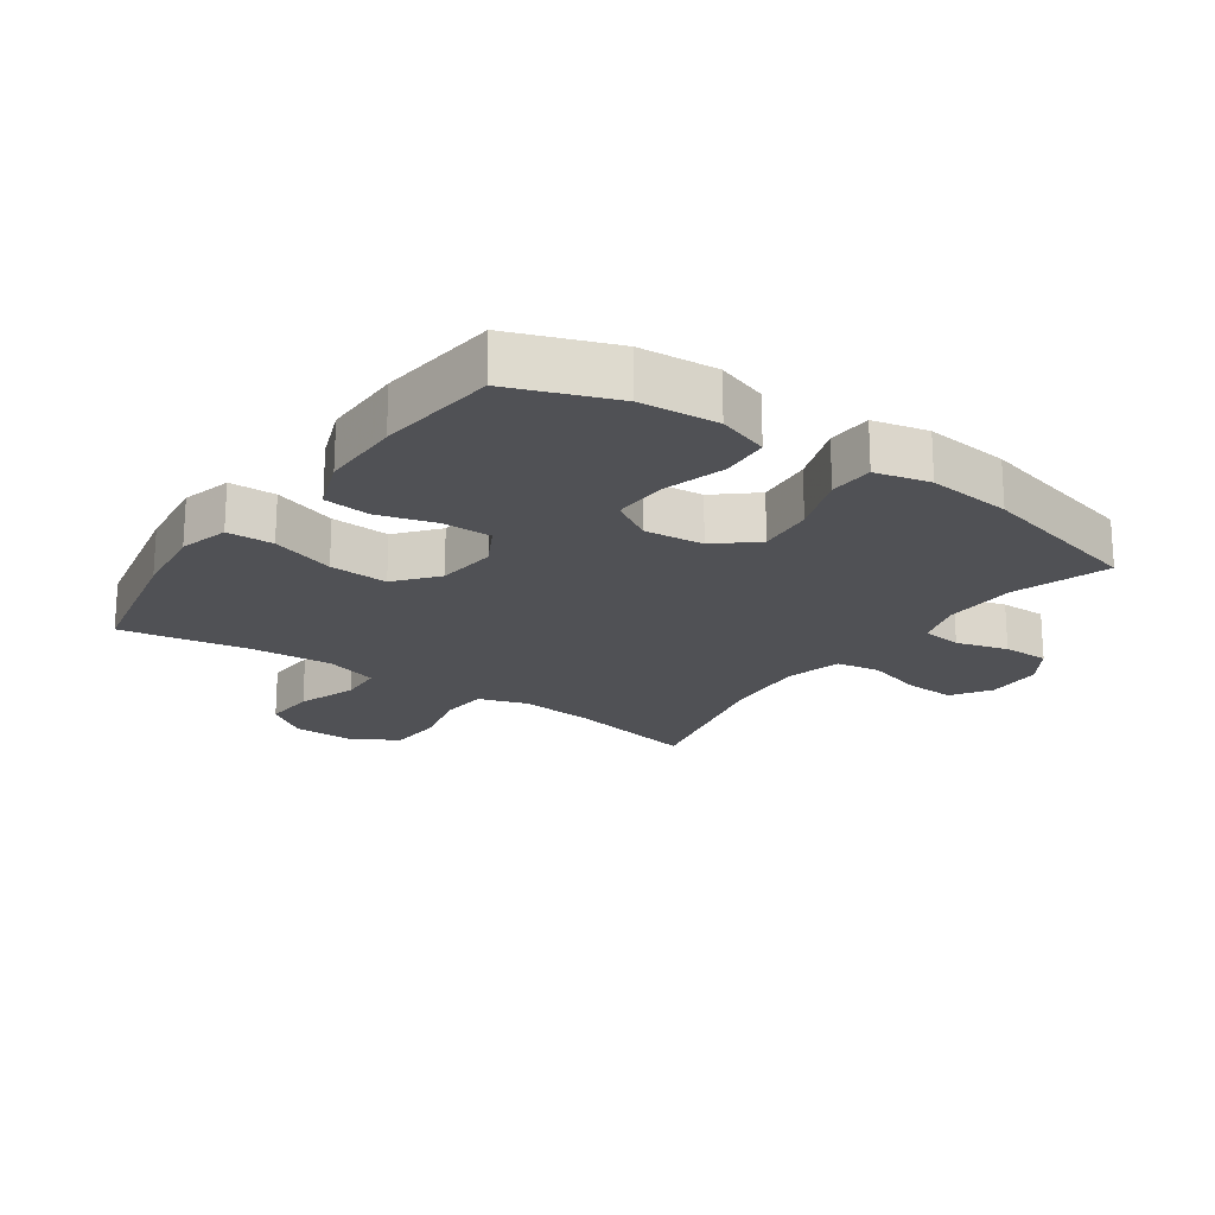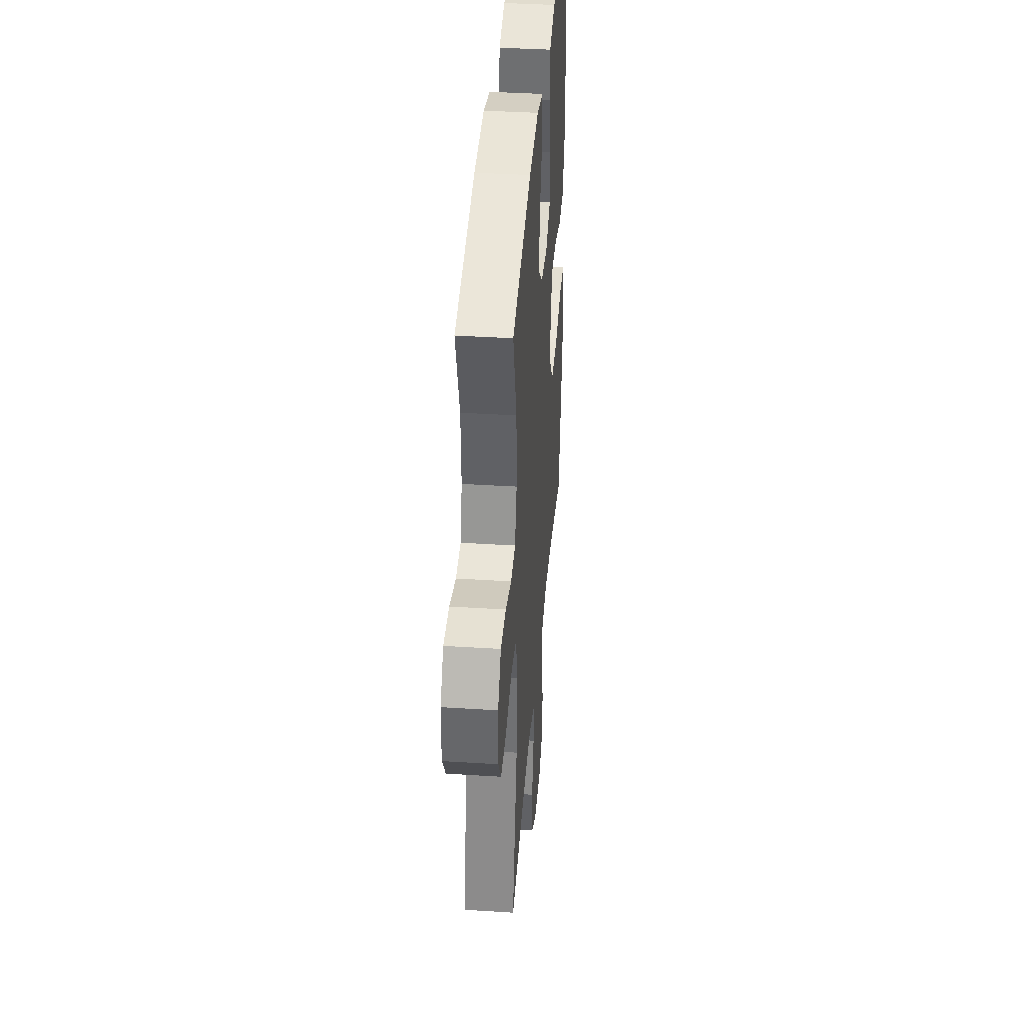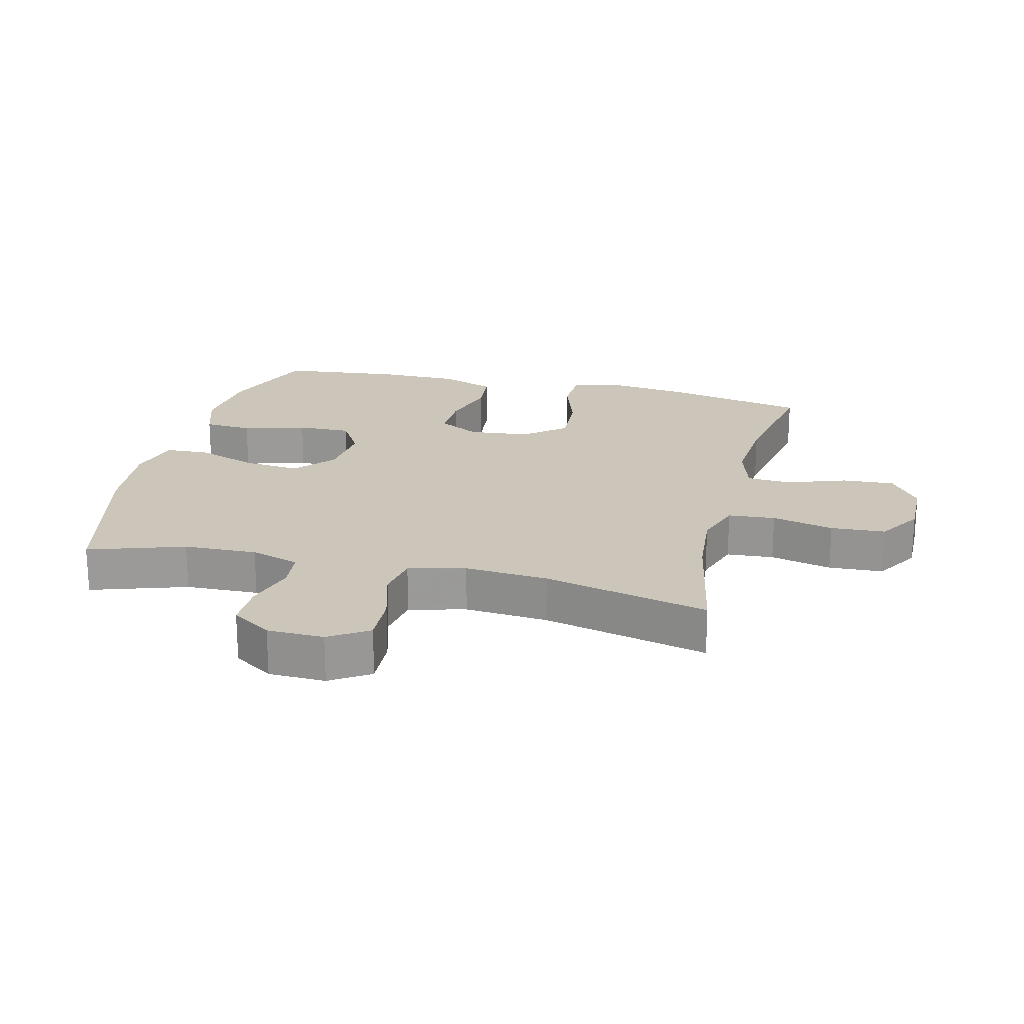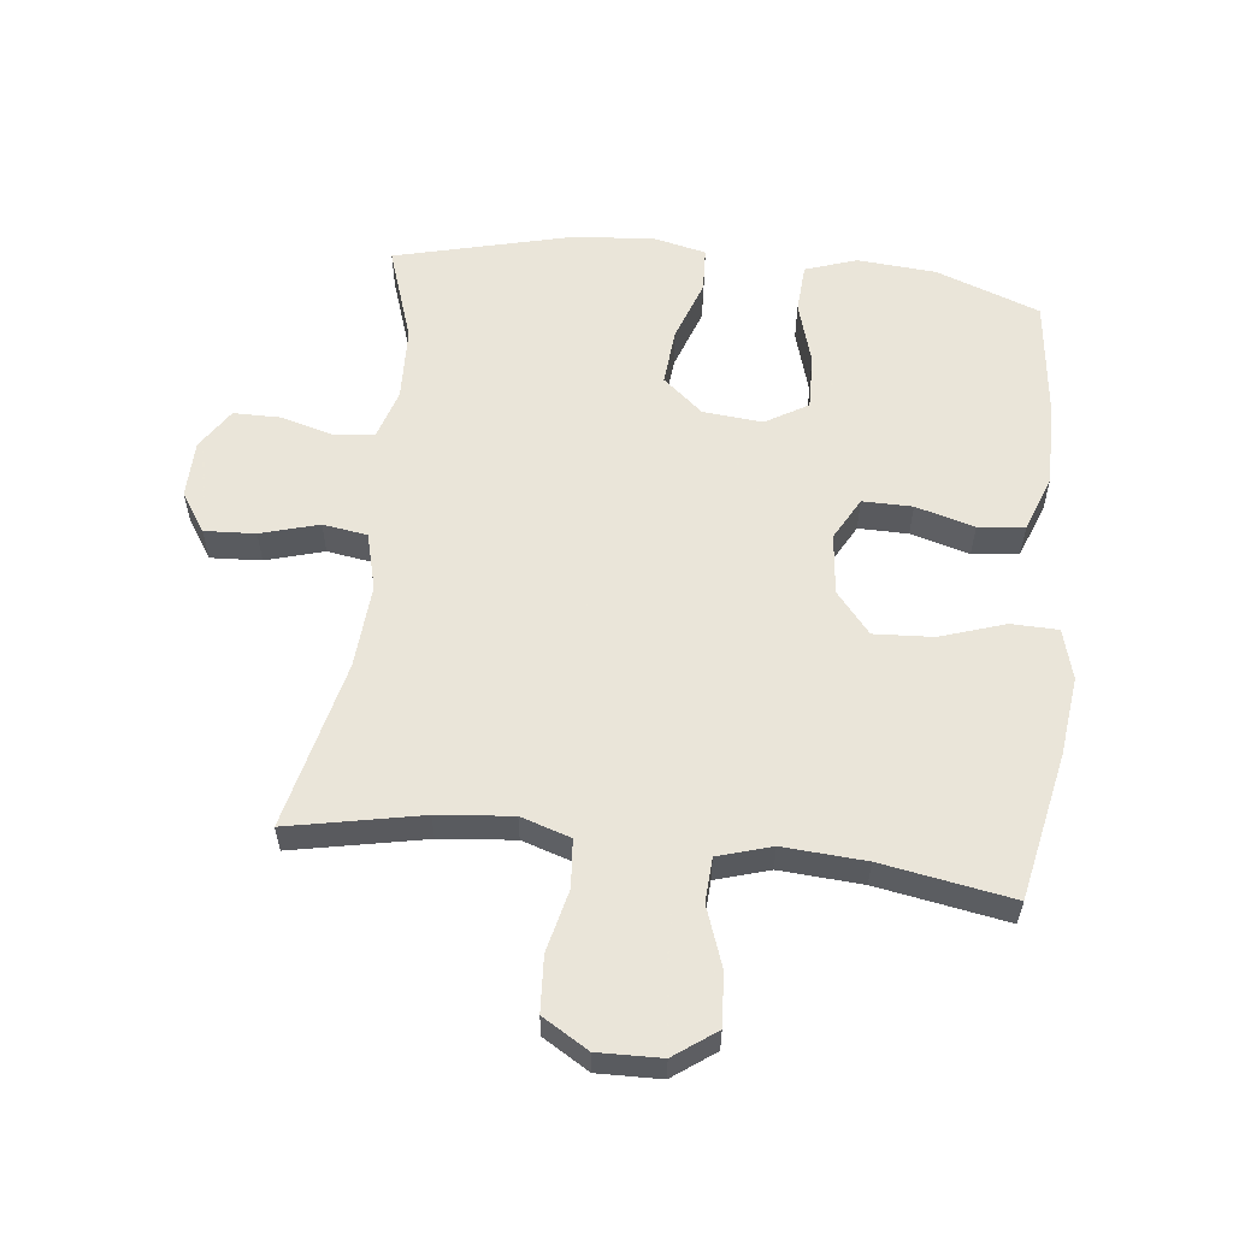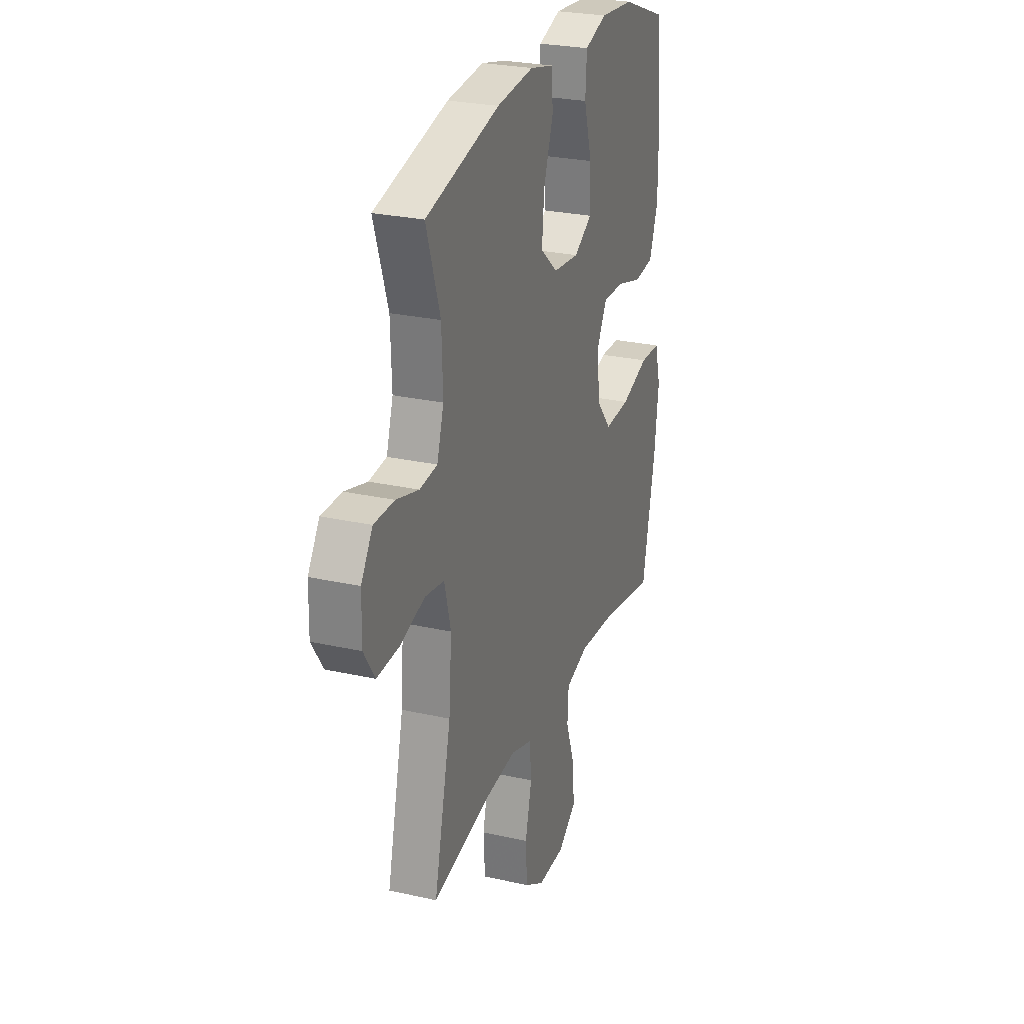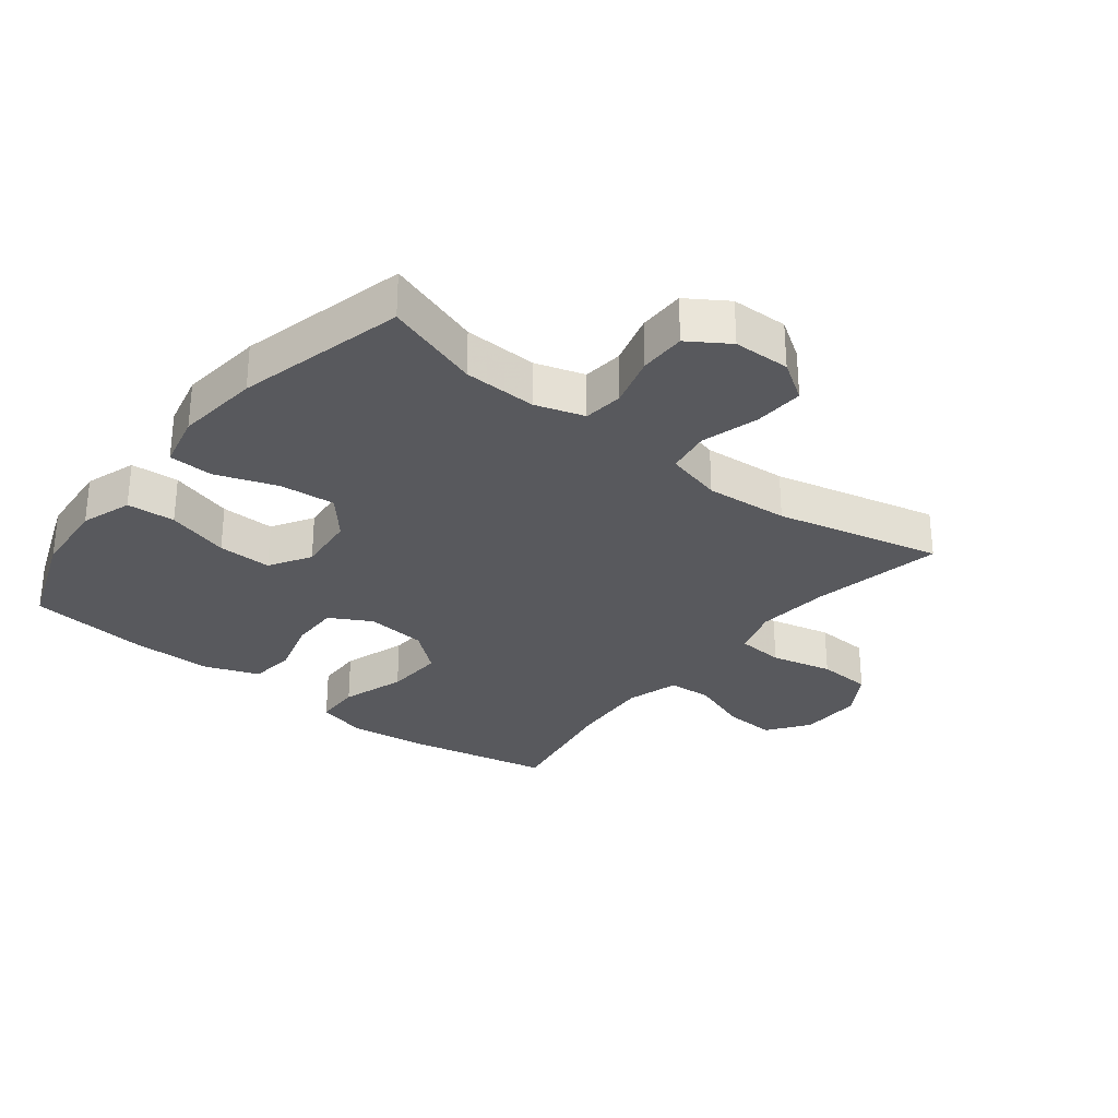
<metadata>
{"format":"obj","ext":"obj","renderer":"f3d","projection":"perspective","resolution":1024,"background":"white","views":[{"elev":-20.2,"azim":-35.0,"up":"+Y"},{"elev":38.6,"azim":94.6,"up":"+Z"},{"elev":20.9,"azim":104.0,"up":"+Y"},{"elev":57.7,"azim":-173.7,"up":"+Y"},{"elev":26.4,"azim":109.5,"up":"+Z"},{"elev":-29.8,"azim":51.8,"up":"+Y"}]}
</metadata>
<code>
v -0.5 0.07 0.5
v -0.339 0.07 0.56
v -0.217 0.07 0.57
v -0.137 0.07 0.543
v -0.132 0.07 0.467
v -0.161 0.07 0.368
v -0.163 0.07 0.283
v -0.098 0.07 0.244
v -0.005 0.07 0.253
v 0.057 0.07 0.306
v 0.049 0.07 0.394
v 0.015 0.07 0.49
v 0.018 0.07 0.56
v 0.104 0.07 0.58
v 0.236 0.07 0.566
v 0.5 0.07 0.5
v 0.45 0.07 0.35
v 0.446 0.07 0.235
v 0.47 0.07 0.158
v 0.533 0.07 0.151
v 0.614 0.07 0.174
v 0.687 0.07 0.174
v 0.728 0.07 0.111
v 0.73 0.07 0.022
v 0.69 0.07 -0.039
v 0.611 0.07 -0.035
v 0.521 0.07 -0.009
v 0.452 0.07 -0.02
v 0.429 0.07 -0.109
v 0.439 0.07 -0.24
v 0.5 0.07 -0.5
v 0.294 0.07 -0.459
v 0.178 0.07 -0.448
v 0.101 0.07 -0.473
v 0.095 0.07 -0.547
v 0.118 0.07 -0.644
v 0.113 0.07 -0.73
v 0.042 0.07 -0.773
v -0.056 0.07 -0.771
v -0.121 0.07 -0.724
v -0.116 0.07 -0.642
v -0.083 0.07 -0.549
v -0.087 0.07 -0.48
v -0.17 0.07 -0.455
v -0.298 0.07 -0.464
v -0.5 0.07 -0.5
v -0.547 0.07 -0.272
v -0.562 0.07 -0.15
v -0.541 0.07 -0.072
v -0.468 0.07 -0.07
v -0.368 0.07 -0.103
v -0.276 0.07 -0.108
v -0.223 0.07 -0.044
v -0.213 0.07 0.051
v -0.249 0.07 0.117
v -0.326 0.07 0.116
v -0.417 0.07 0.09
v -0.489 0.07 0.098
v -0.521 0.07 0.183
v -0.521 0.07 0.311
v -0.5 0 0.5
v -0.339 0 0.56
v -0.217 0 0.57
v -0.137 0 0.543
v -0.132 0 0.467
v -0.161 0 0.368
v -0.163 0 0.283
v -0.098 0 0.244
v -0.005 0 0.253
v 0.057 0 0.306
v 0.049 0 0.394
v 0.015 0 0.49
v 0.018 0 0.56
v 0.104 0 0.58
v 0.236 0 0.566
v 0.5 0 0.5
v 0.45 0 0.35
v 0.446 0 0.235
v 0.47 0 0.158
v 0.533 0 0.151
v 0.614 0 0.174
v 0.687 0 0.174
v 0.728 0 0.111
v 0.73 0 0.022
v 0.69 0 -0.039
v 0.611 0 -0.035
v 0.521 0 -0.009
v 0.452 0 -0.02
v 0.429 0 -0.109
v 0.439 0 -0.24
v 0.5 0 -0.5
v 0.294 0 -0.459
v 0.178 0 -0.448
v 0.101 0 -0.473
v 0.095 0 -0.547
v 0.118 0 -0.644
v 0.113 0 -0.73
v 0.042 0 -0.773
v -0.056 0 -0.771
v -0.121 0 -0.724
v -0.116 0 -0.642
v -0.083 0 -0.549
v -0.087 0 -0.48
v -0.17 0 -0.455
v -0.298 0 -0.464
v -0.5 0 -0.5
v -0.547 0 -0.272
v -0.562 0 -0.15
v -0.541 0 -0.072
v -0.468 0 -0.07
v -0.368 0 -0.103
v -0.276 0 -0.108
v -0.223 0 -0.044
v -0.213 0 0.051
v -0.249 0 0.117
v -0.326 0 0.116
v -0.417 0 0.09
v -0.489 0 0.098
v -0.521 0 0.183
v -0.521 0 0.311
f 4 5 6
f 3 4 6
f 2 3 6
f 1 2 6
f 60 1 6
f 59 60 6
f 58 59 6
f 57 58 6
f 56 57 6
f 55 56 6 7
f 54 55 7 8
f 53 54 8 9
f 49 50 51
f 48 49 51
f 47 48 51
f 46 47 51
f 45 46 51
f 44 45 51 52
f 43 44 52 53
f 40 41 42
f 39 40 42
f 38 39 42
f 37 38 42
f 36 37 42
f 35 36 42
f 34 35 42 43
f 53 9 10
f 43 53 10
f 34 43 10
f 33 34 10
f 30 31 32
f 33 10 11
f 32 33 11
f 30 32 11
f 29 30 11
f 25 26 27
f 24 25 27
f 23 24 27
f 22 23 27
f 21 22 27
f 20 21 27
f 19 20 27 28
f 13 14 15
f 12 13 15
f 11 12 15
f 29 11 15
f 28 29 15
f 19 28 15
f 18 19 15
f 15 16 17
f 15 17 18
f 66 65 64
f 66 64 63
f 66 63 62
f 66 62 61
f 66 61 120
f 66 120 119
f 66 119 118
f 66 118 117
f 66 117 116
f 67 66 116 115
f 68 67 115 114
f 69 68 114 113
f 111 110 109
f 111 109 108
f 111 108 107
f 111 107 106
f 111 106 105
f 112 111 105 104
f 113 112 104 103
f 102 101 100
f 102 100 99
f 102 99 98
f 102 98 97
f 102 97 96
f 102 96 95
f 103 102 95 94
f 70 69 113
f 70 113 103
f 70 103 94
f 70 94 93
f 92 91 90
f 71 70 93
f 71 93 92
f 71 92 90
f 71 90 89
f 87 86 85
f 87 85 84
f 87 84 83
f 87 83 82
f 87 82 81
f 87 81 80
f 88 87 80 79
f 75 74 73
f 75 73 72
f 75 72 71
f 75 71 89
f 75 89 88
f 75 88 79
f 75 79 78
f 77 76 75
f 78 77 75
f 1 61 62 2
f 2 62 63 3
f 3 63 64 4
f 4 64 65 5
f 5 65 66 6
f 6 66 67 7
f 7 67 68 8
f 8 68 69 9
f 9 69 70 10
f 10 70 71 11
f 11 71 72 12
f 12 72 73 13
f 13 73 74 14
f 14 74 75 15
f 15 75 76 16
f 16 76 77 17
f 17 77 78 18
f 18 78 79 19
f 19 79 80 20
f 20 80 81 21
f 21 81 82 22
f 22 82 83 23
f 23 83 84 24
f 24 84 85 25
f 25 85 86 26
f 26 86 87 27
f 27 87 88 28
f 28 88 89 29
f 29 89 90 30
f 30 90 91 31
f 31 91 92 32
f 32 92 93 33
f 33 93 94 34
f 34 94 95 35
f 35 95 96 36
f 36 96 97 37
f 37 97 98 38
f 38 98 99 39
f 39 99 100 40
f 40 100 101 41
f 41 101 102 42
f 42 102 103 43
f 43 103 104 44
f 44 104 105 45
f 45 105 106 46
f 46 106 107 47
f 47 107 108 48
f 48 108 109 49
f 49 109 110 50
f 50 110 111 51
f 51 111 112 52
f 52 112 113 53
f 53 113 114 54
f 54 114 115 55
f 55 115 116 56
f 56 116 117 57
f 57 117 118 58
f 58 118 119 59
f 59 119 120 60
f 60 120 61 1

</code>
